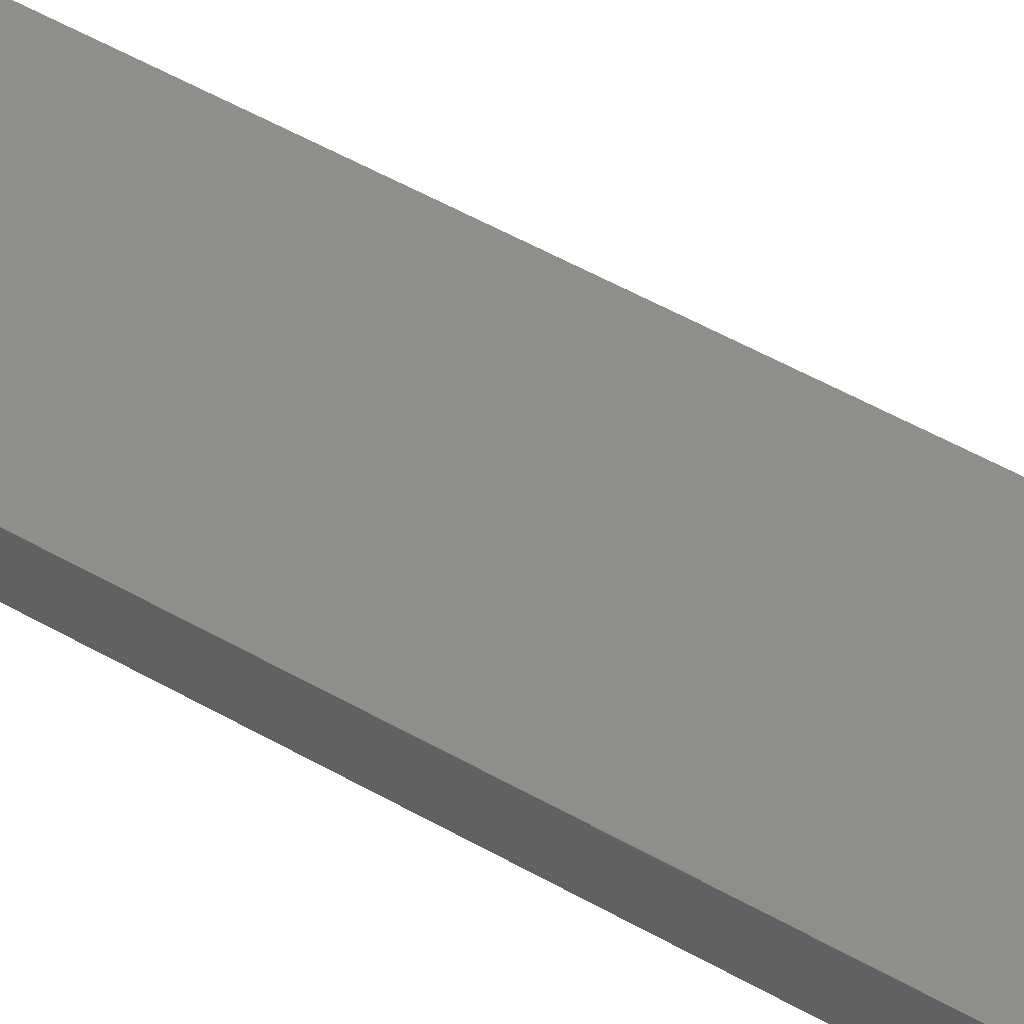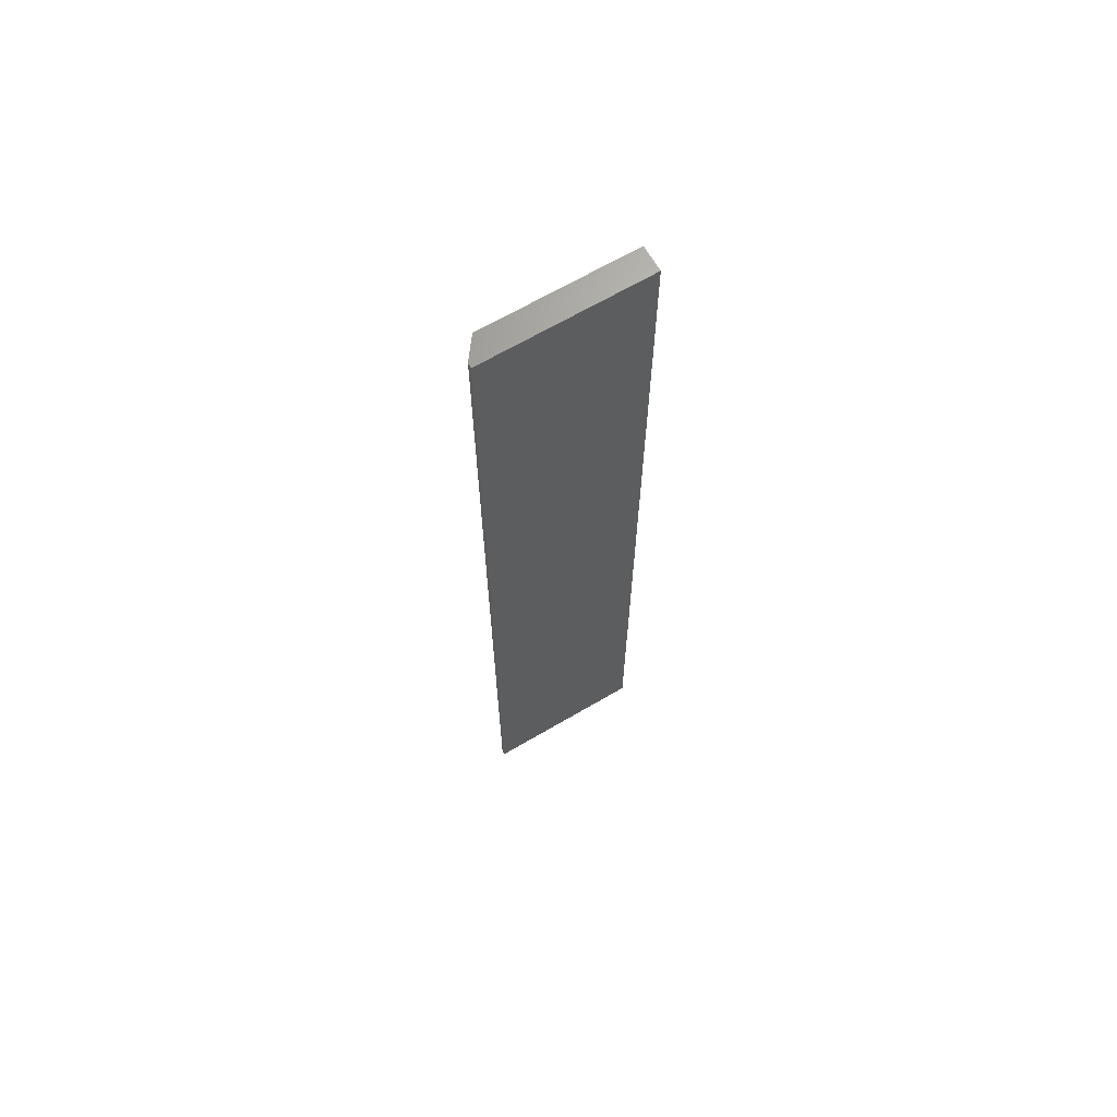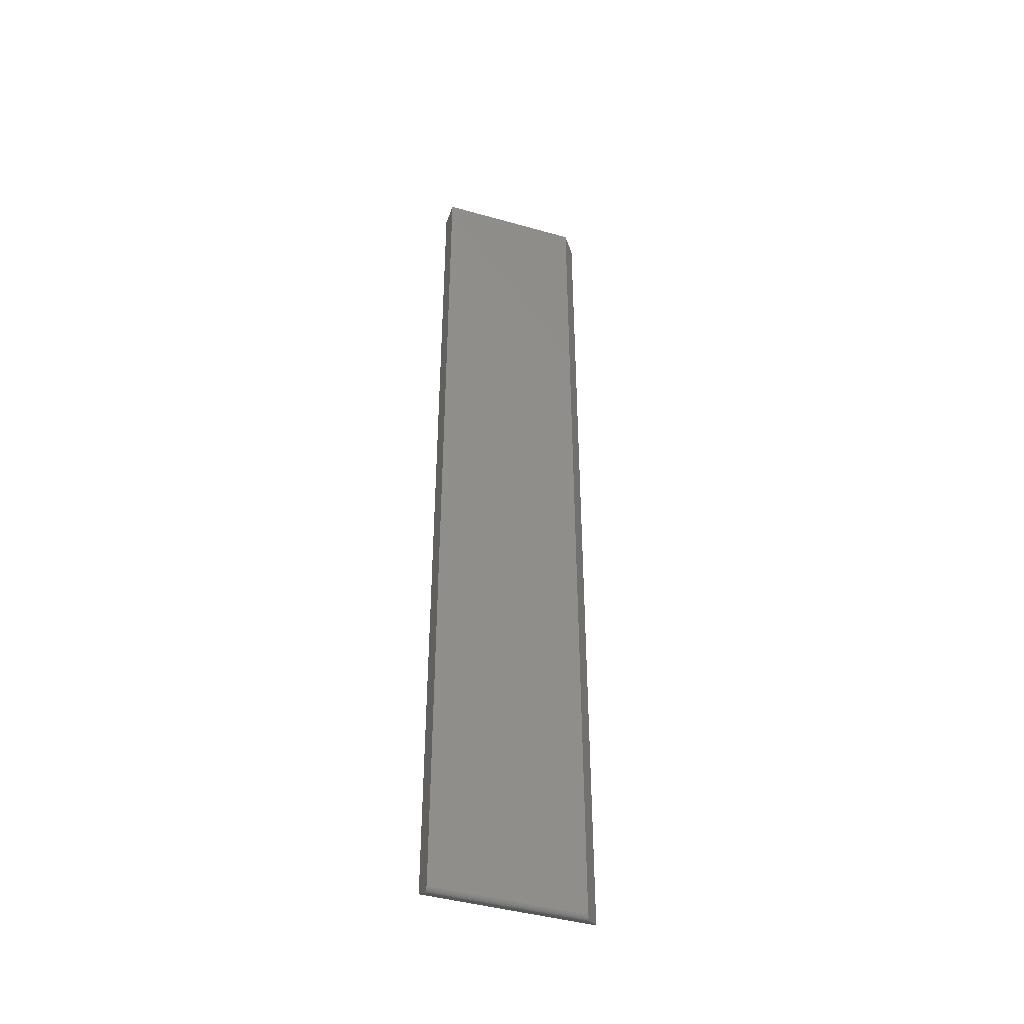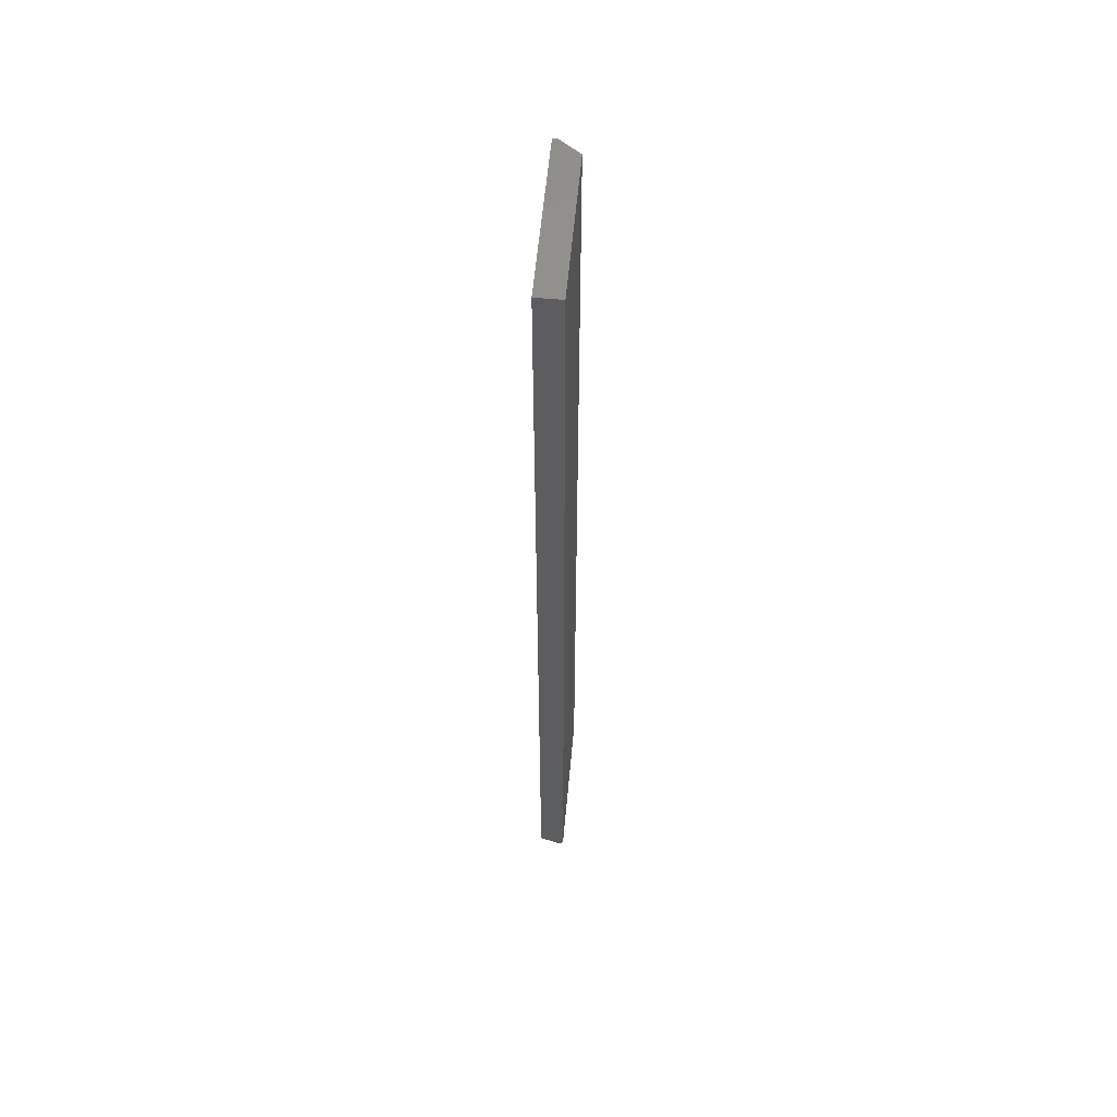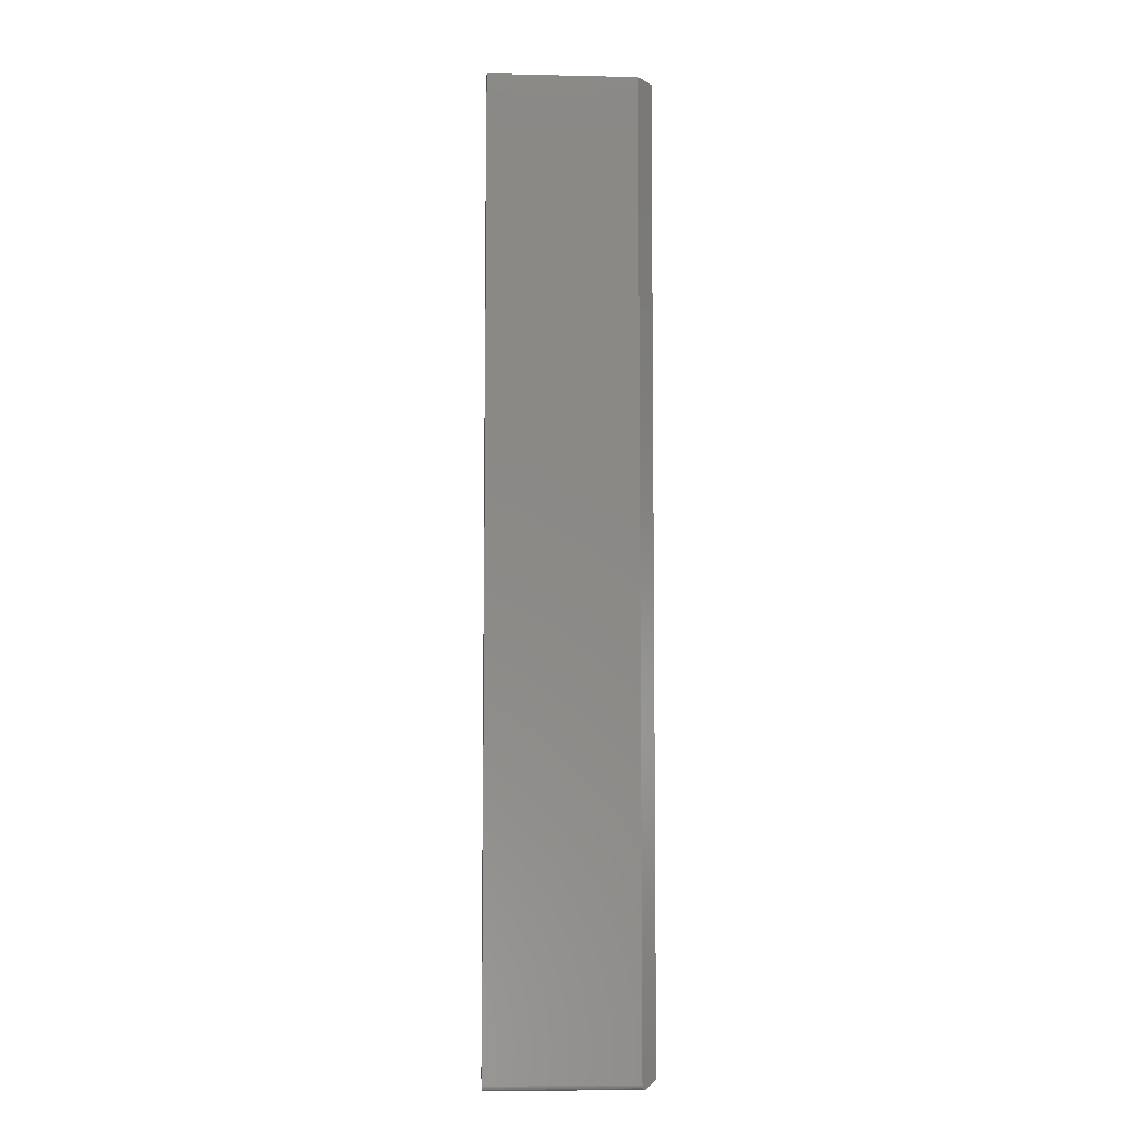
<metadata>
{"format":"stl","ext":"stl","renderer":"f3d","projection":"perspective","resolution":1024,"background":"white","views":[{"elev":44.6,"azim":124.8,"up":"+Y"},{"elev":67.2,"azim":-30.4,"up":"+Z"},{"elev":-43.7,"azim":161.6,"up":"+Z"},{"elev":57.4,"azim":95.2,"up":"+Z"},{"elev":-6.8,"azim":176.3,"up":"+Z"}]}
</metadata>
<code>
# stl→obj: 25 verts, 46 faces
v -0.125 -0.03125 -0.7383
v -0.1074 -0.007812 -0.75
v -0.125 -0.03906 -0.7344
v 0.1276 -0.007812 -0.75
v 0.1276 -0.03906 -0.7344
v -0.125 -0.03906 0.75
v -0.125 -0.03125 0.75
v -0.1016 2.168e-18 -0.7422
v 0.1276 -0.0001501 -0.7437
v -0.1018 -0.0003315 -0.7444
v 0.1276 1.489e-17 -0.7422
v -0.1026 -0.001428 -0.7467
v 0.1276 -0.001317 -0.7465
v 0.1276 -0.002288 -0.7477
v -0.1039 -0.003177 -0.7485
v 0.1276 -0.003472 -0.7487
v 0.1276 -0.0005947 -0.7452
v 0.1276 -0.006288 -0.7498
v -0.1065 -0.006587 -0.7499
v 0.1276 -0.004823 -0.7494
v -0.1056 -0.005384 -0.7496
v -0.1047 -0.004237 -0.7491
v -0.1016 1.678e-16 0.75
v 0.1276 1.806e-16 0.75
v 0.1276 -0.03906 0.75
f 1 2 3
f 3 2 4
f 3 4 5
f 6 7 3
f 3 7 1
f 8 9 10
f 8 11 9
f 12 13 14
f 12 14 15
f 15 14 16
f 13 12 17
f 17 12 10
f 17 10 9
f 4 2 18
f 18 2 19
f 18 19 20
f 20 19 21
f 20 21 16
f 16 21 22
f 16 22 15
f 8 23 11
f 11 23 24
f 25 24 6
f 6 24 23
f 6 23 7
f 1 7 23
f 1 23 8
f 1 8 10
f 1 10 12
f 1 12 15
f 1 15 22
f 1 22 21
f 1 21 19
f 1 19 2
f 11 13 9
f 13 17 9
f 4 18 16
f 16 18 20
f 5 4 16
f 5 16 14
f 5 14 13
f 5 13 11
f 5 11 24
f 5 24 25
f 3 5 6
f 6 5 25

</code>
